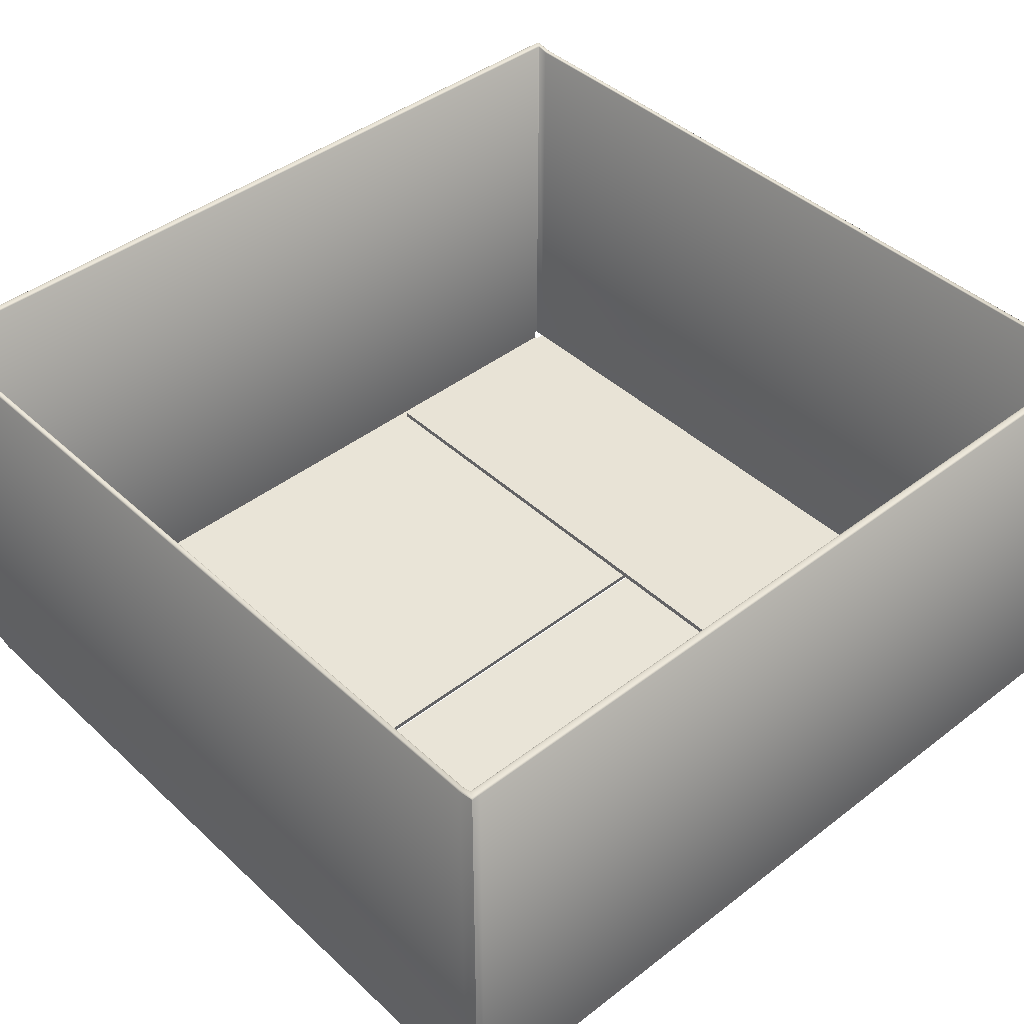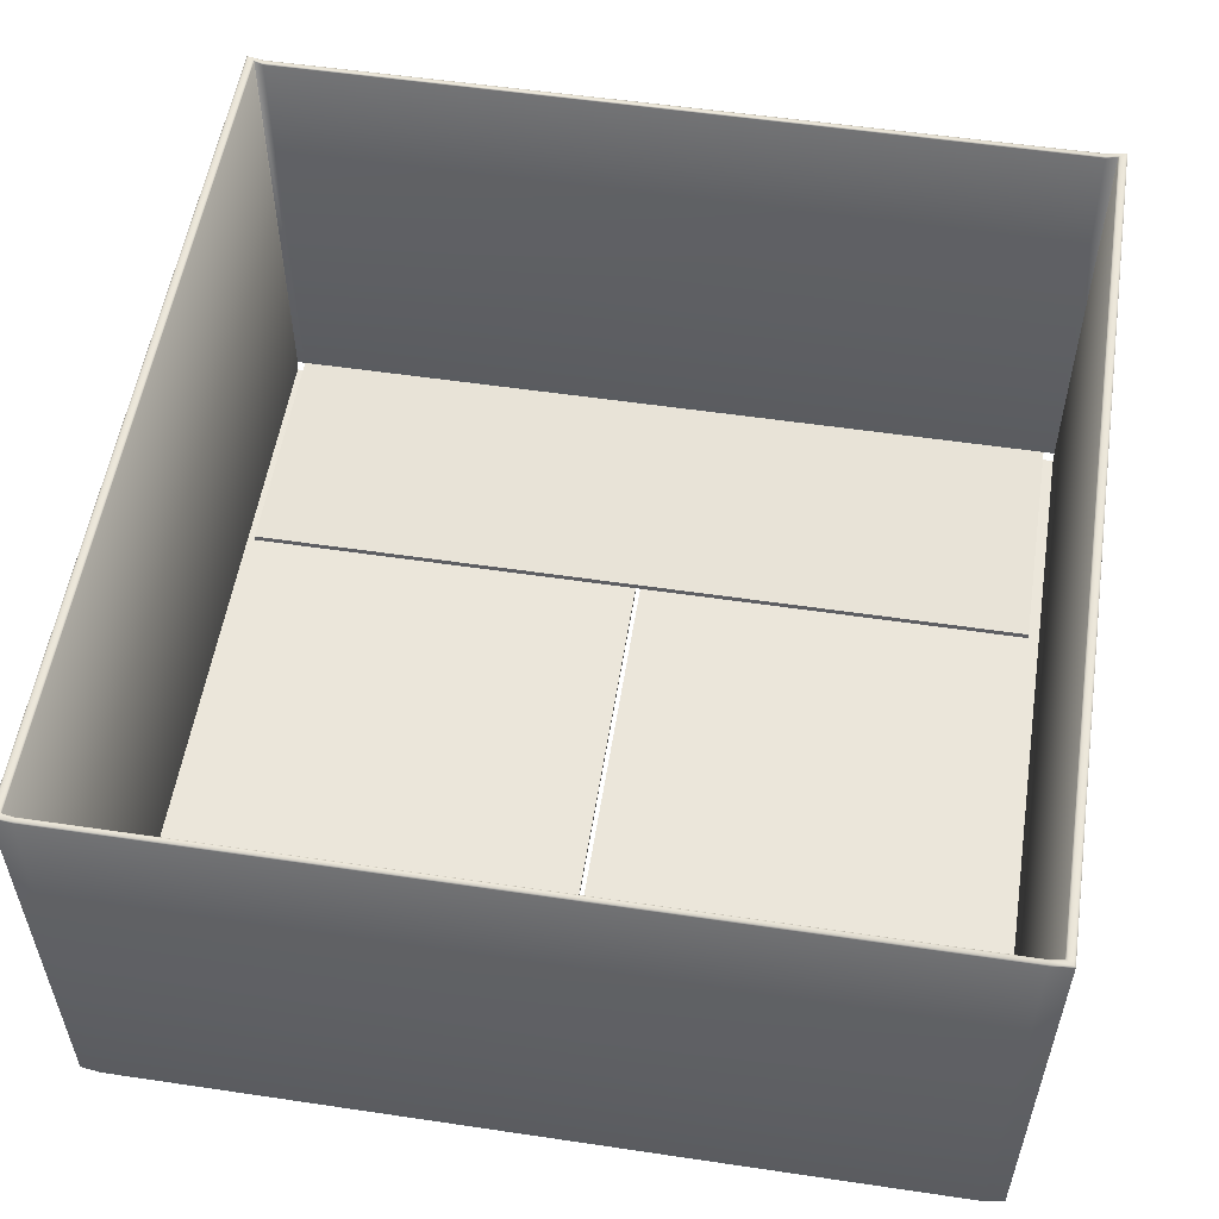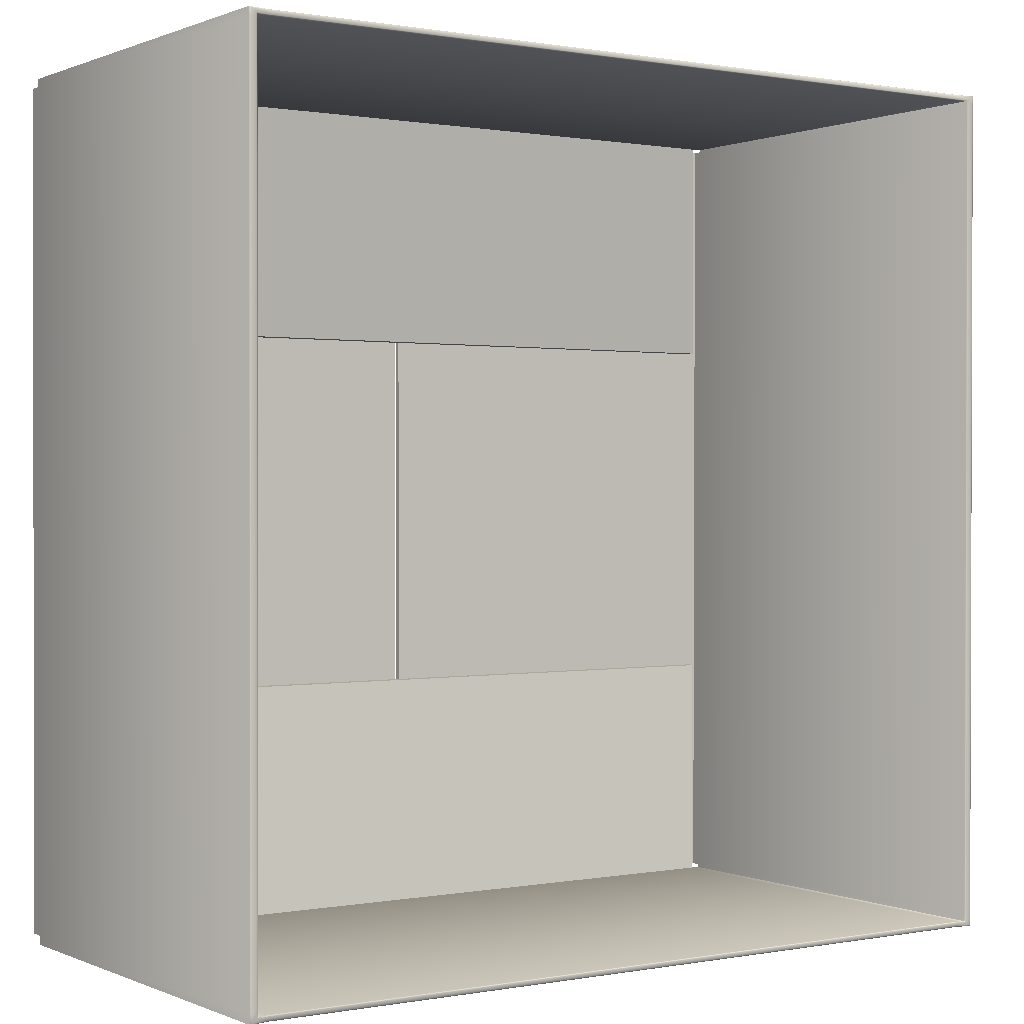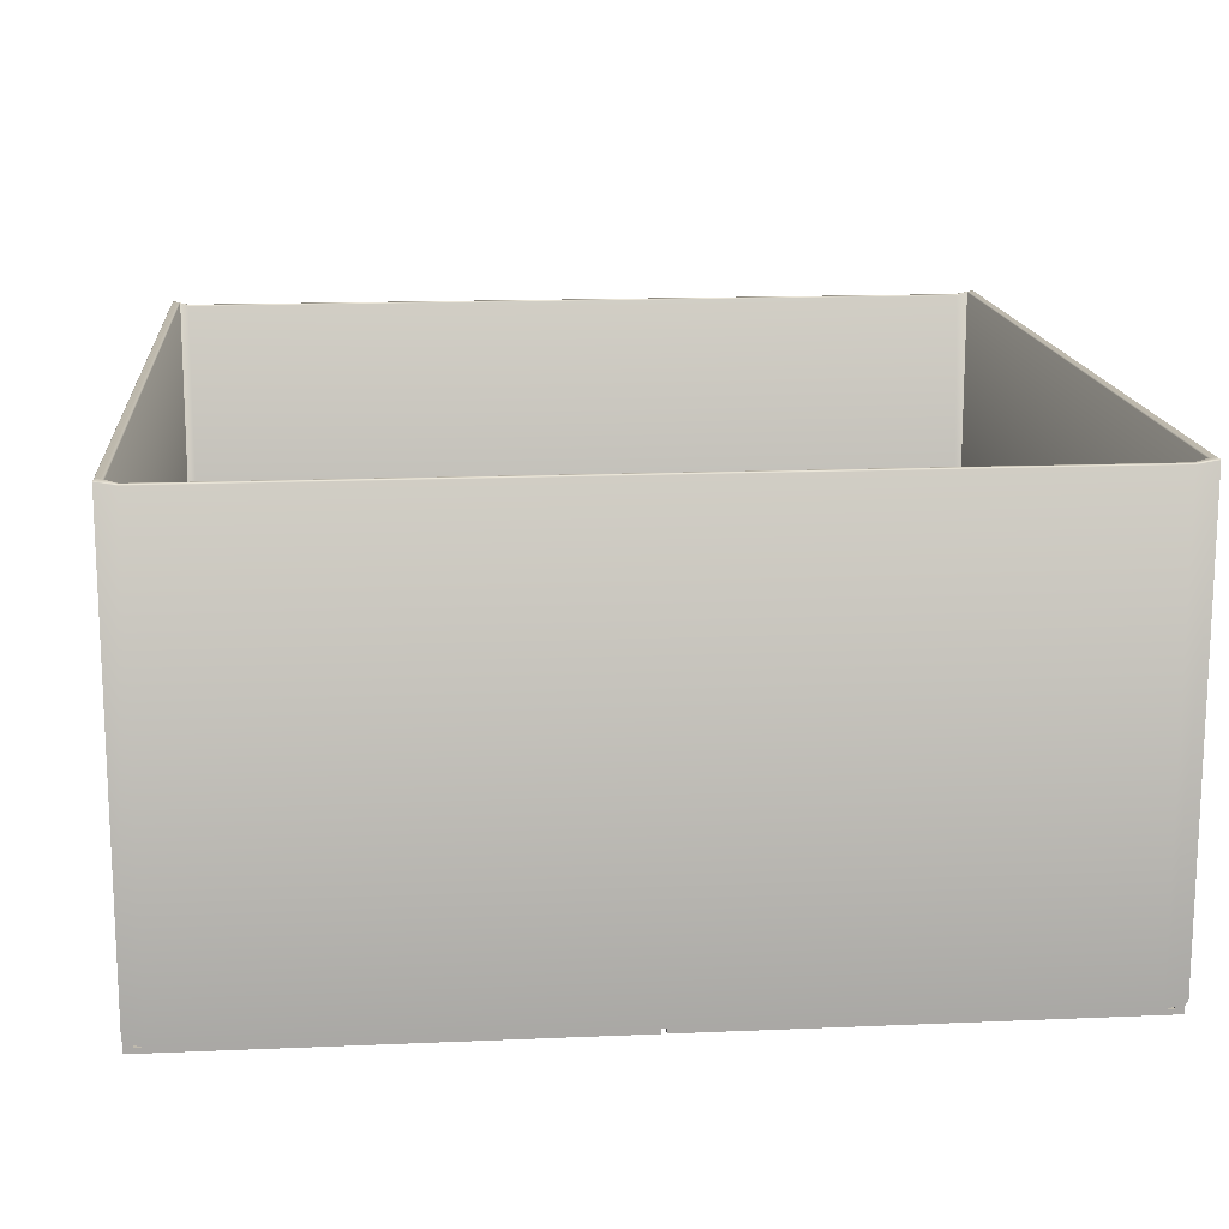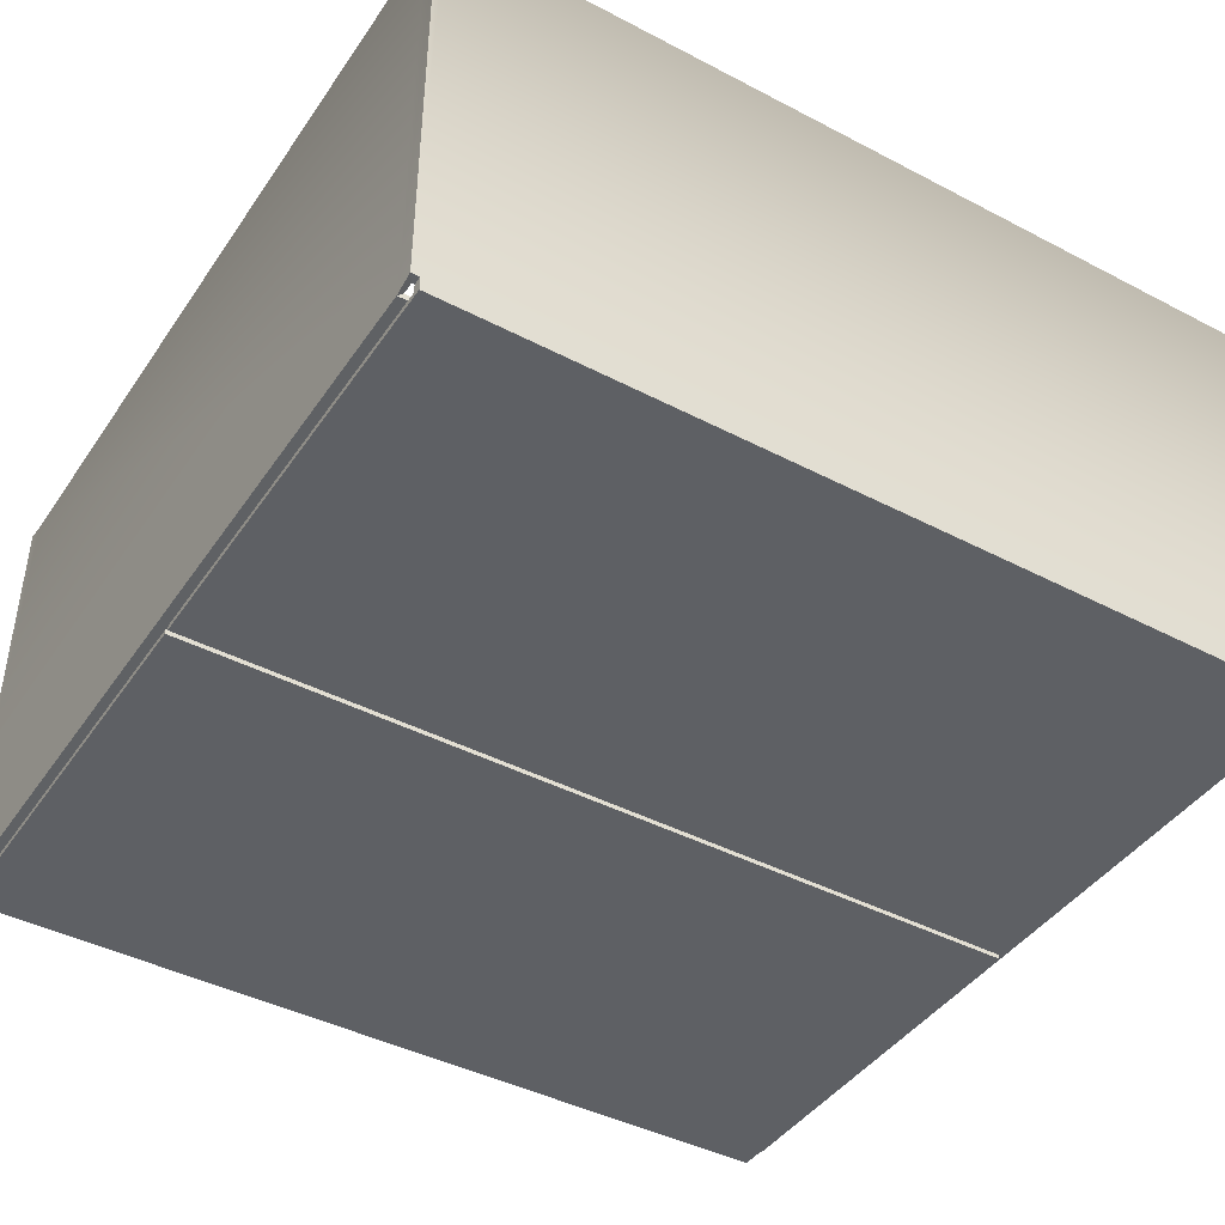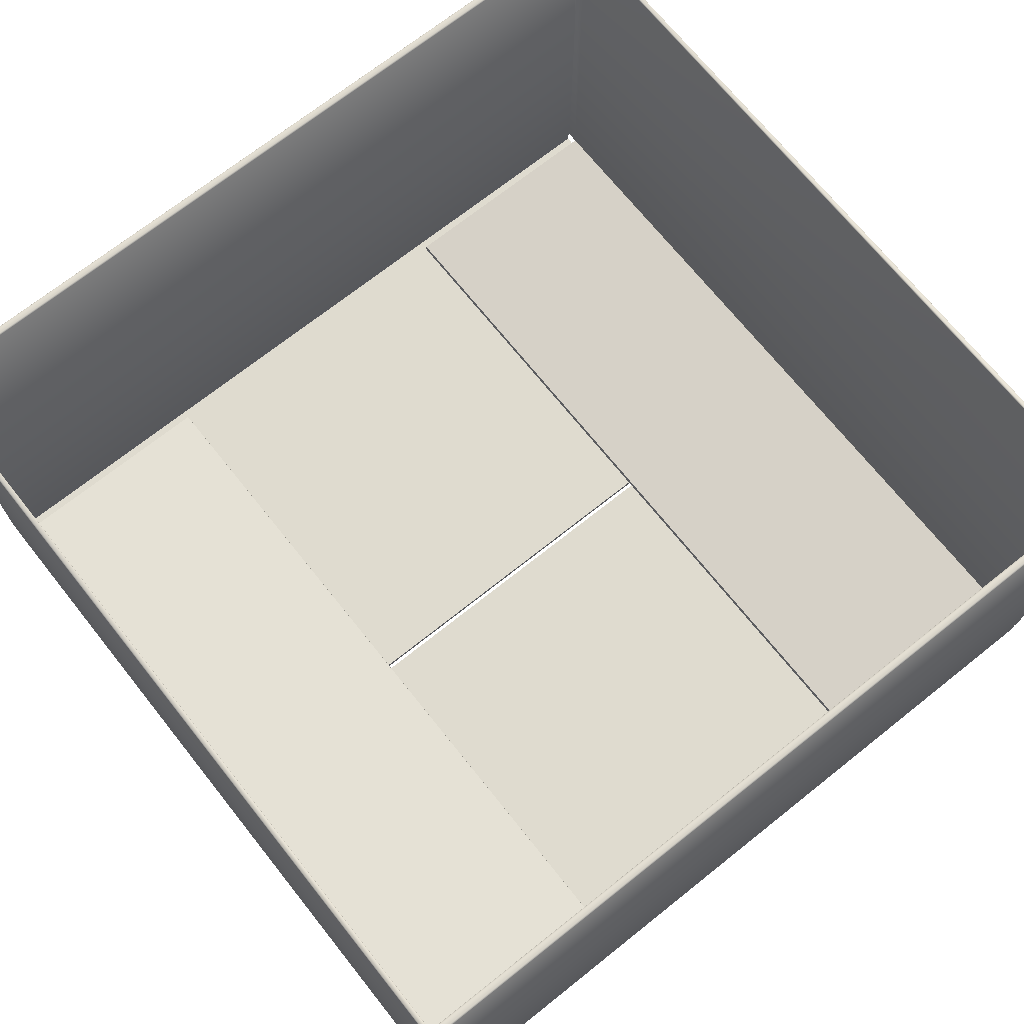
<metadata>
{"format":"obj","ext":"obj","renderer":"f3d","projection":"perspective","resolution":1024,"background":"white","views":[{"elev":42.9,"azim":47.5,"up":"+Z"},{"elev":54.8,"azim":-171.1,"up":"+Z"},{"elev":0.5,"azim":-34.1,"up":"+Y"},{"elev":15.3,"azim":174.8,"up":"+Z"},{"elev":-42.9,"azim":-121.8,"up":"+Z"},{"elev":70.5,"azim":51.4,"up":"+Z"}]}
</metadata>
<code>
o Box_21
v -0.1245 -0.1631 -0.1669
v -0.1245 0.174 -0.1669
v 0.1955 -0.1631 -0.1669
v 0.1955 0.174 -0.1669
v 0.1955 -0.06795 -0.167
v -0.1245 -0.06795 -0.167
v 0.1955 0.07841 -0.167
v -0.1245 0.07841 -0.167
v -0.129 -0.1631 -0.1669
v -0.129 0.174 -0.1669
v 0.1996 0.174 -0.1669
v 0.1988 -0.1631 -0.1669
v 0.1996 0.1731 -0.1669
v -0.129 0.1731 -0.1669
v -0.129 -0.1618 -0.1669
v 0.1988 -0.1618 -0.1669
v -0.129 -0.1618 -0.1704
v -0.129 0.1731 -0.1704
v 0.03419 -0.1618 -0.1704
v 0.03395 0.1731 -0.1704
v 0.1988 -0.1618 -0.1704
v 0.0361 -0.1618 -0.1704
v 0.1996 0.1731 -0.1704
v 0.03587 0.1731 -0.1704
v -0.1323 -0.1618 -0.1669
v -0.1323 0.1731 -0.1669
v 0.2021 -0.1618 -0.1669
v 0.2021 -0.1654 -0.1669
v 0.1955 0.1763 -0.1693
v -0.1245 0.1763 -0.1693
v 0.1955 -0.1654 -0.1693
v -0.1245 -0.1654 -0.1693
v -0.1323 -0.1618 -0.1725
v -0.1323 0.1731 -0.1725
v 0.03419 -0.1618 -0.1725
v 0.03395 0.1731 -0.1725
v 0.1955 -0.06765 -0.169
v -0.1245 -0.06765 -0.169
v -0.1245 0.07812 -0.169
v 0.1955 0.07812 -0.169
v -0.1323 0.1763 -0.1669
v -0.1323 -0.1654 -0.1669
v 0.2029 0.1763 -0.1669
v 0.2029 0.1731 -0.1669
v 0.2021 -0.1618 -0.1725
v 0.0361 -0.1618 -0.1725
v 0.2029 0.1731 -0.1725
v 0.03587 0.1731 -0.1725
v -0.1323 0.1731 0.008886
v -0.1321 0.1731 0.009174
v -0.1316 0.1731 0.009293
v -0.1323 -0.1618 0.008886
v -0.1321 -0.1618 0.009174
v -0.1316 -0.1618 0.009293
v 0.2021 -0.1654 0.008886
v 0.2019 -0.1653 0.009174
v 0.2014 -0.1649 0.009293
v 0.2021 -0.1618 0.008886
v 0.2019 -0.1618 0.009174
v 0.2014 -0.1618 0.009293
v 0.1955 0.1763 0.007597
v 0.1955 0.1761 0.007886
v 0.1955 0.1758 0.008005
v -0.1245 0.1763 0.007597
v -0.1245 0.1761 0.007886
v -0.1245 0.1758 0.008005
v -0.1245 -0.1654 0.007597
v -0.1245 -0.1653 0.007886
v -0.1245 -0.1649 0.008005
v 0.1955 -0.1654 0.007597
v 0.1955 -0.1653 0.007886
v 0.1955 -0.1649 0.008005
v -0.1323 0.1763 0.008886
v -0.1321 0.1761 0.009174
v -0.1316 0.1758 0.009293
v -0.1323 -0.1654 0.008886
v -0.1321 -0.1653 0.009174
v -0.1316 -0.1649 0.009293
v 0.2029 0.1763 0.008886
v 0.2027 0.1761 0.009174
v 0.2022 0.1758 0.009293
v 0.2029 0.1731 0.008886
v 0.2027 0.1731 0.009174
v 0.2022 0.1731 0.009293
v -0.129 0.1731 0.008886
v -0.1292 0.1731 0.009174
v -0.1297 0.1731 0.009293
v -0.129 -0.1618 0.008886
v -0.1292 -0.1618 0.009174
v -0.1297 -0.1618 0.009293
v 0.1988 -0.1631 0.008886
v 0.199 -0.1633 0.009174
v 0.1995 -0.1636 0.009293
v 0.1988 -0.1618 0.008886
v 0.199 -0.1618 0.009174
v 0.1995 -0.1618 0.009293
v -0.1245 0.174 0.007597
v -0.1245 0.1742 0.007886
v -0.1245 0.1745 0.008005
v 0.1955 0.174 0.007597
v 0.1955 0.1742 0.007886
v 0.1955 0.1745 0.008005
v -0.1245 -0.1631 0.007597
v -0.1245 -0.1633 0.007886
v -0.1245 -0.1636 0.008005
v 0.1955 -0.1631 0.007597
v 0.1955 -0.1633 0.007886
v 0.1955 -0.1636 0.008005
v -0.129 0.174 0.008886
v -0.1292 0.1742 0.009174
v -0.1297 0.1745 0.009293
v -0.129 -0.1631 0.008886
v -0.1292 -0.1633 0.009174
v -0.1297 -0.1636 0.009293
v 0.1996 0.174 0.008886
v 0.1998 0.1742 0.009174
v 0.2003 0.1745 0.009293
v 0.1996 0.1731 0.008886
v 0.1998 0.1731 0.009174
v 0.2003 0.1731 0.009293
f 33 35 36 34
f 32 31 37 38
f 29 30 39 40
f 46 45 47 48
f 25 33 34 26
f 45 27 44 47
f 19 17 18 20
f 1 6 5 3
f 4 7 8 2
f 21 22 24 23
f 17 15 14 18
f 16 21 23 13
f 16 12 28 27
f 17 19 35 33
f 35 19 20 36
f 20 18 34 36
f 3 5 37 31
f 5 6 38 37
f 6 1 32 38
f 2 8 39 30
f 8 7 40 39
f 7 4 29 40
f 10 2 30 41
f 1 9 42 32
f 4 11 43 29
f 12 3 31 28
f 11 13 44 43
f 14 10 41 26
f 9 15 25 42
f 22 21 45 46
f 23 24 48 47
f 22 46 48 24
f 15 17 33 25
f 18 14 26 34
f 13 23 47 44
f 21 16 27 45
f 52 25 26 49
f 55 58 27 28
f 30 29 61 64
f 31 32 67 70
f 30 64 73 41
f 67 32 42 76
f 61 29 43 79
f 31 70 55 28
f 44 82 79 43
f 49 26 41 73
f 42 25 52 76
f 27 58 82 44
f 15 88 85 14
f 91 12 16 94
f 2 97 100 4
f 3 106 103 1
f 2 10 109 97
f 103 112 9 1
f 100 115 11 4
f 3 12 91 106
f 13 11 115 118
f 85 109 10 14
f 9 112 88 15
f 94 16 13 118
f 93 96 60 57
f 99 111 75 66
f 114 105 69 78
f 117 102 63 81
f 108 93 57 72
f 120 117 81 84
f 111 87 51 75
f 90 114 78 54
f 54 51 87 90
f 66 63 102 99
f 72 69 105 108
f 60 96 120 84
f 49 50 53 52
f 50 51 54 53
f 52 53 77 76
f 53 54 78 77
f 55 56 59 58
f 56 57 60 59
f 58 59 83 82
f 59 60 84 83
f 61 62 65 64
f 62 63 66 65
f 64 65 74 73
f 65 66 75 74
f 67 68 71 70
f 68 69 72 71
f 57 56 71 72
f 56 55 70 71
f 51 50 74 75
f 50 49 73 74
f 69 68 77 78
f 68 67 76 77
f 63 62 80 81
f 62 61 79 80
f 81 80 83 84
f 80 79 82 83
f 85 86 110 109
f 86 87 111 110
f 87 86 89 90
f 86 85 88 89
f 91 92 107 106
f 92 93 108 107
f 93 92 95 96
f 92 91 94 95
f 97 98 101 100
f 98 99 102 101
f 100 101 116 115
f 101 102 117 116
f 103 104 113 112
f 104 105 114 113
f 105 104 107 108
f 104 103 106 107
f 99 98 110 111
f 98 97 109 110
f 90 89 113 114
f 89 88 112 113
f 115 116 119 118
f 116 117 120 119
f 96 95 119 120
f 95 94 118 119

</code>
